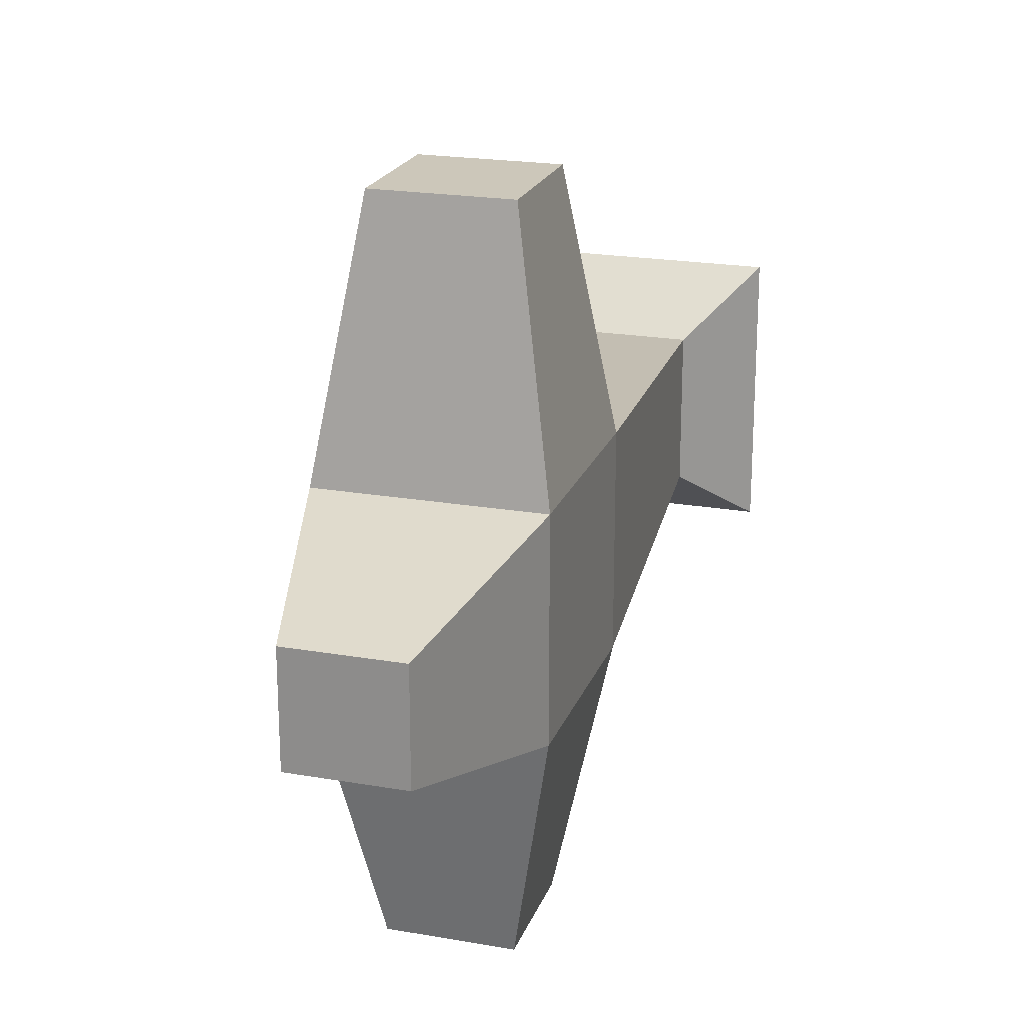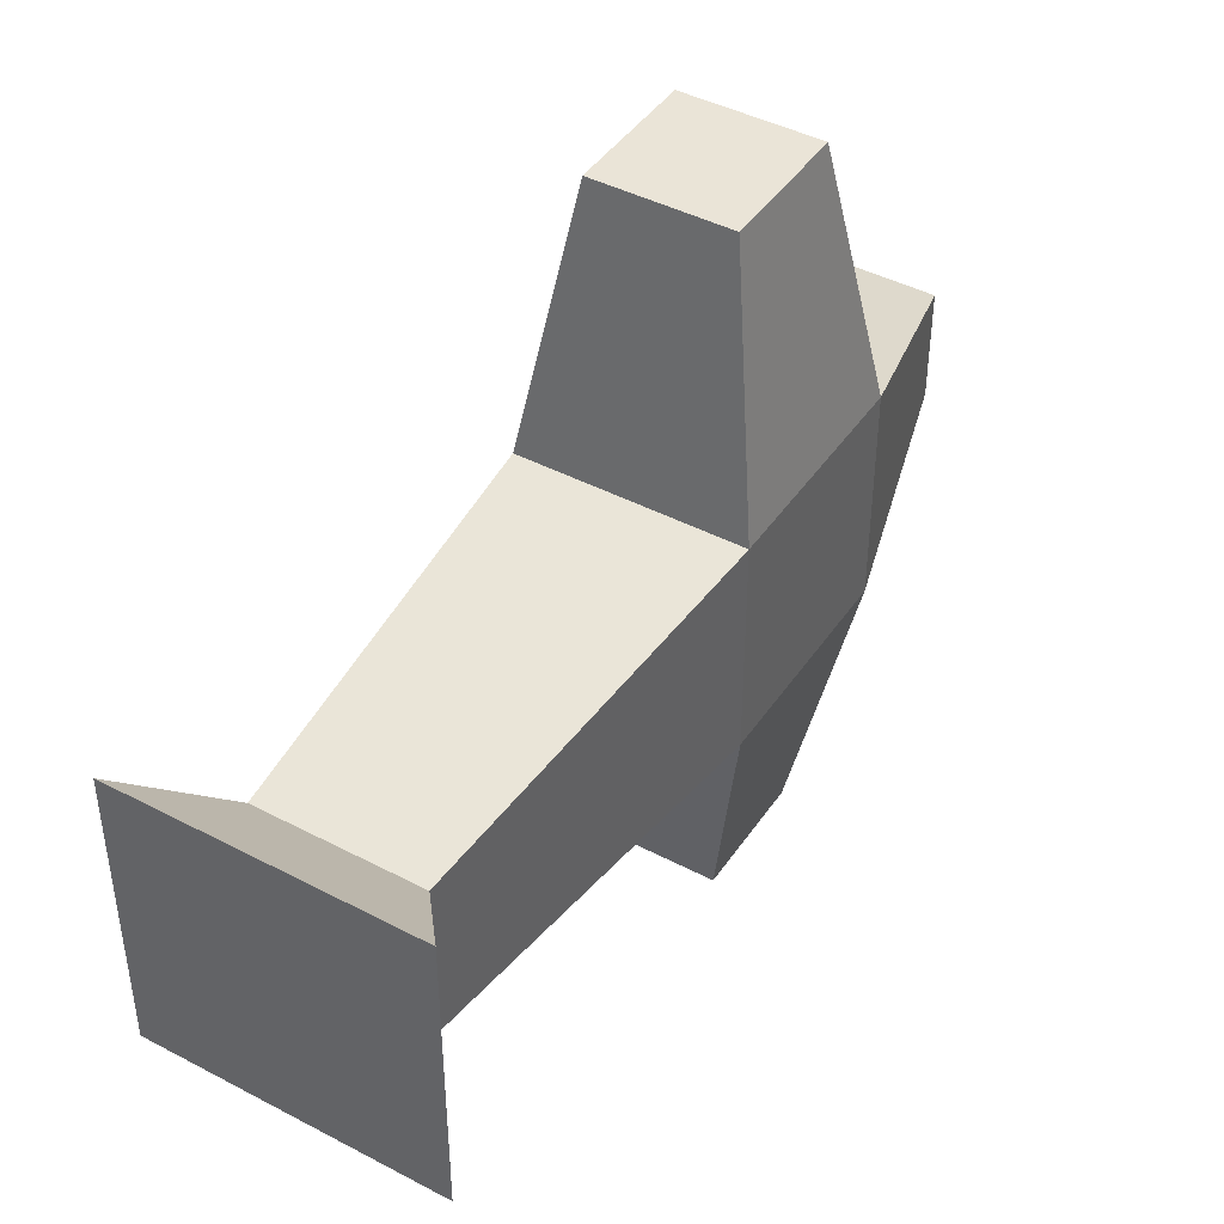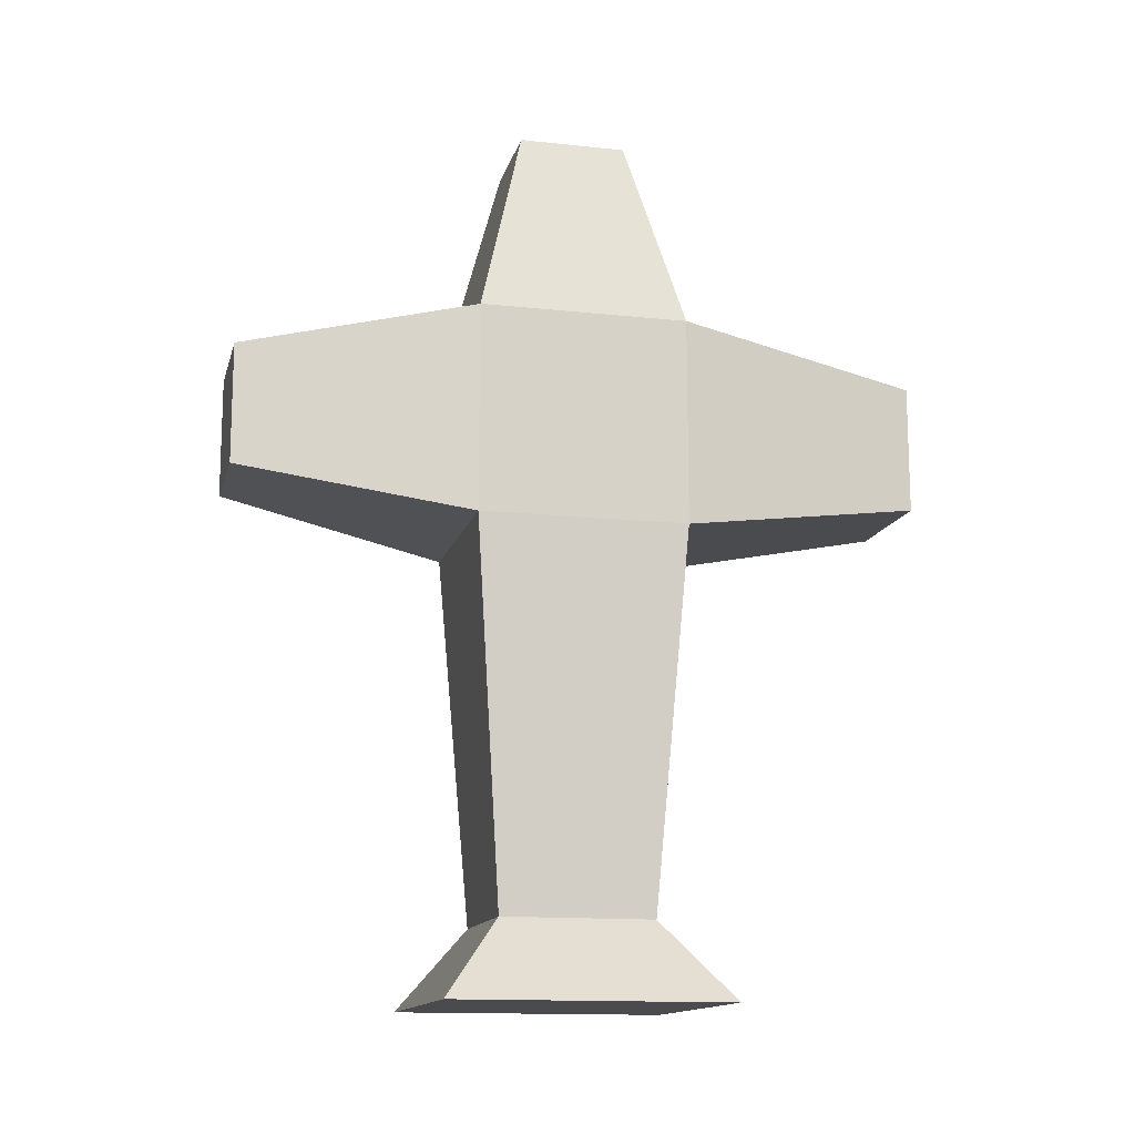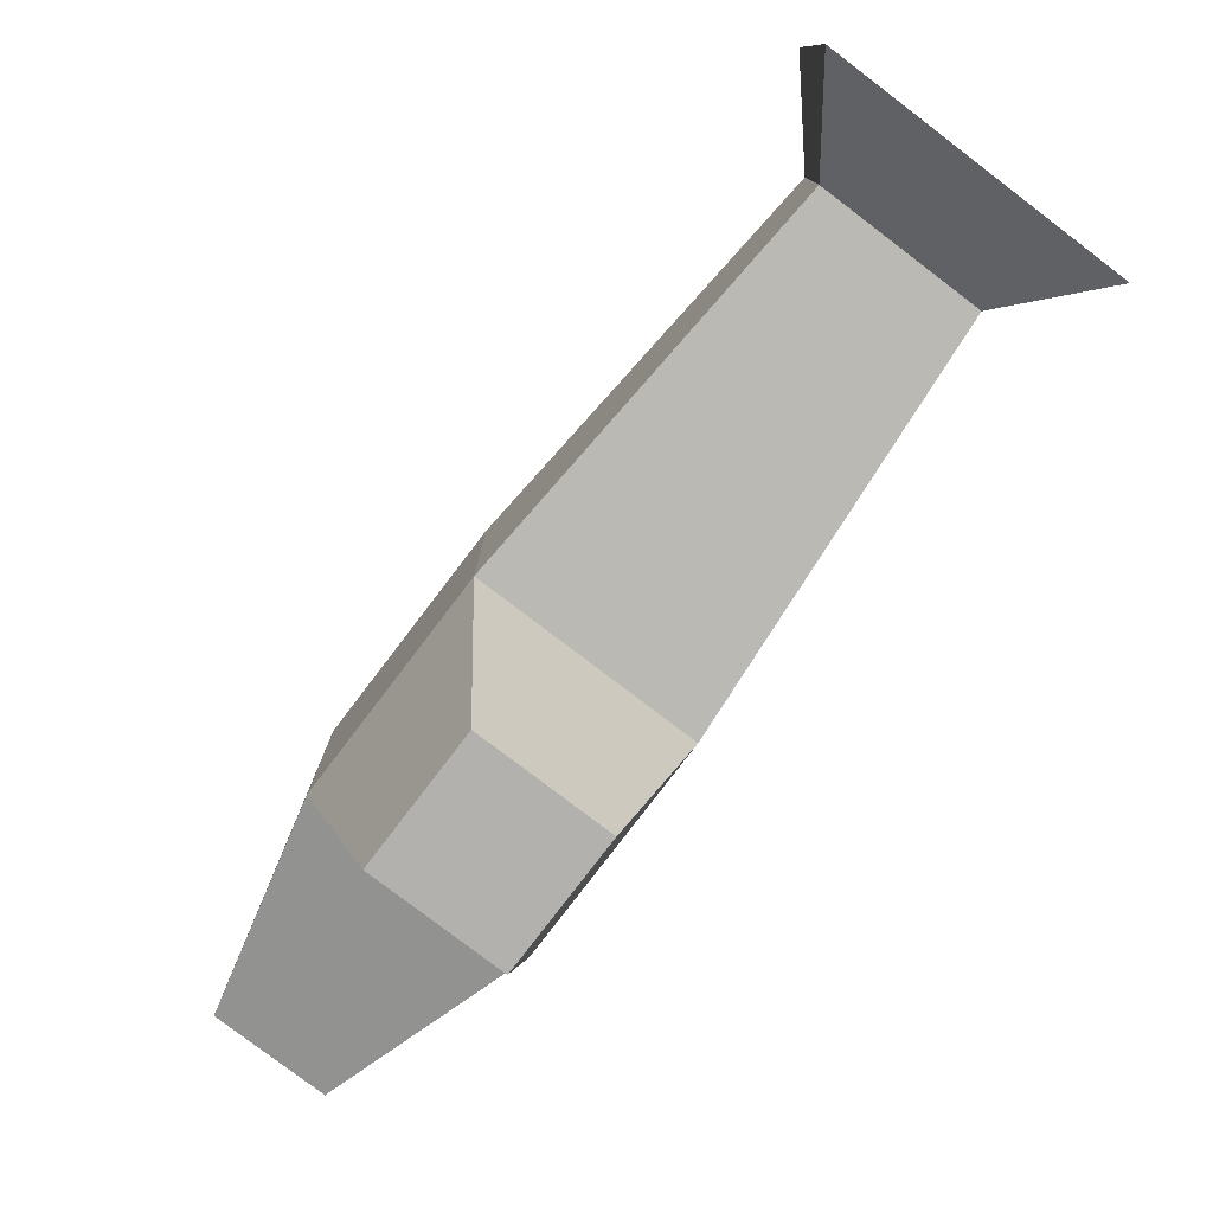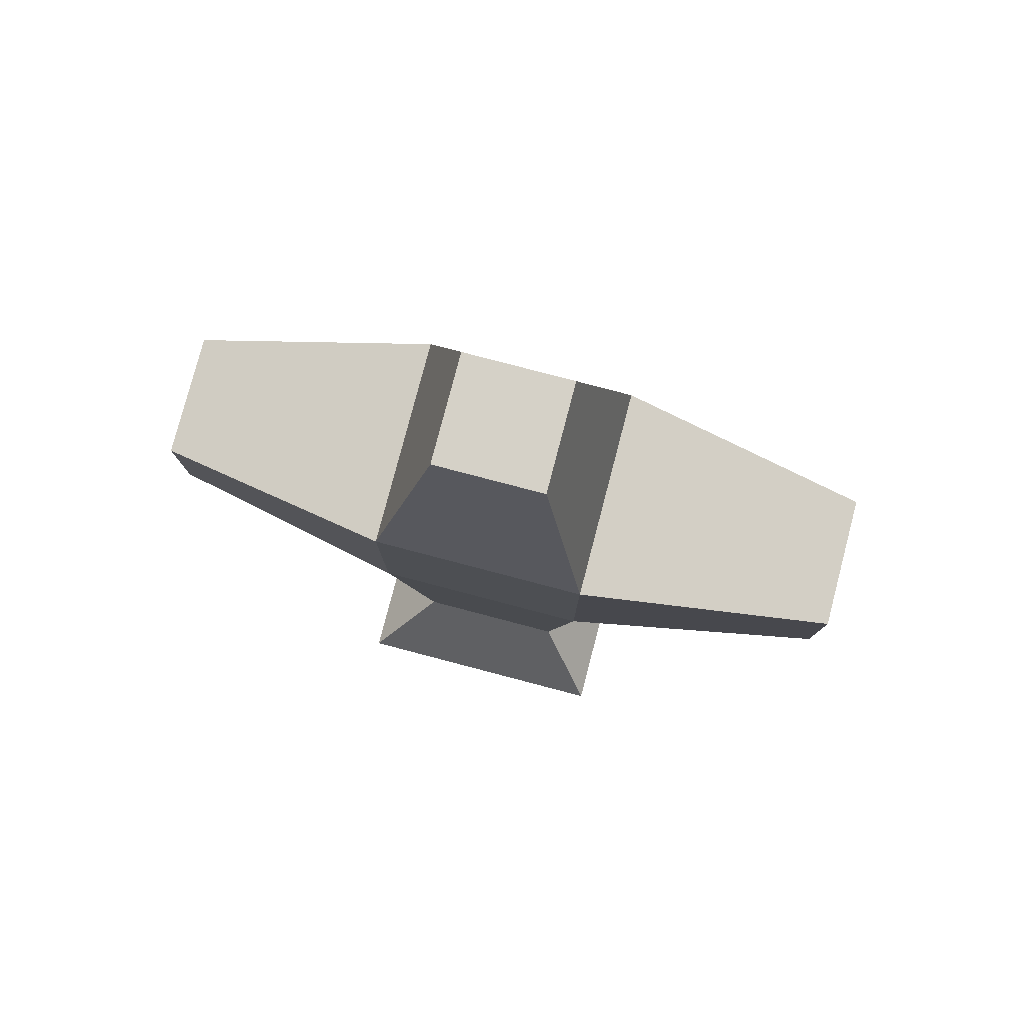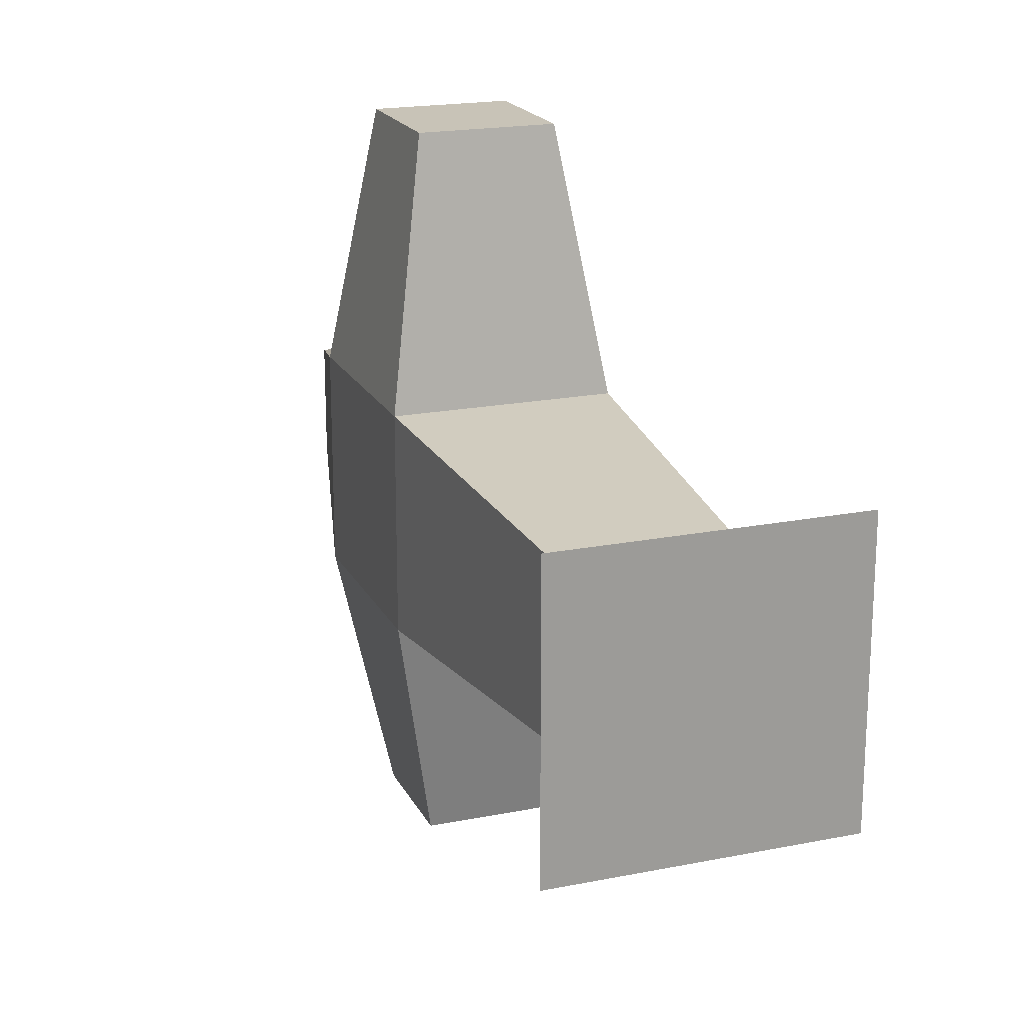
<metadata>
{"format":"obj","ext":"obj","renderer":"f3d","projection":"perspective","resolution":1024,"background":"white","views":[{"elev":21.3,"azim":-162.8,"up":"+Z"},{"elev":43.6,"azim":31.7,"up":"+Z"},{"elev":-13.9,"azim":-103.5,"up":"+Y"},{"elev":-79.3,"azim":-37.3,"up":"+Z"},{"elev":79.6,"azim":-75.3,"up":"+Y"},{"elev":19.6,"azim":-20.3,"up":"+Z"}]}
</metadata>
<code>
o Cube_Cube.001
v -1 -1 1
v -1 1 1
v -1 -1 -1
v -1 1 -1
v 1 -1 1
v 1 1 1
v 1 -1 -1
v 1 1 -1
v -0.5138 2.925 0.5138
v -0.5138 2.925 -0.5138
v 0.5138 2.925 -0.5138
v 0.5138 2.925 0.5138
v -0.5781 0.5781 -3.226
v -0.5781 -0.5781 -3.226
v 0.5781 -0.5781 -3.226
v 0.5781 0.5781 -3.226
v -0.6166 -0.6166 3.376
v -0.6166 0.6166 3.376
v 0.6166 0.6166 3.376
v 0.6166 -0.6166 3.376
v -0.7264 -4.635 -0.7264
v -0.7264 -4.635 0.7264
v 0.7264 -4.635 -0.7264
v 0.7264 -4.635 0.7264
v -1.319 -5.389 -1.319
v -1.319 -5.389 1.319
v 1.319 -5.389 -1.319
v 1.319 -5.389 1.319
f 2 3 1
f 8 13 4
f 8 5 7
f 2 19 6
f 3 22 1
f 2 10 4
f 10 12 11
f 6 9 2
f 4 11 8
f 8 12 6
f 13 15 14
f 4 14 3
f 7 16 8
f 3 15 7
f 19 17 20
f 6 20 5
f 1 18 2
f 5 17 1
f 23 28 27
f 5 23 7
f 1 24 5
f 7 21 3
f 27 26 25
f 22 25 26
f 24 26 28
f 21 27 25
f 2 4 3
f 8 16 13
f 8 6 5
f 2 18 19
f 3 21 22
f 2 9 10
f 10 9 12
f 6 12 9
f 4 10 11
f 8 11 12
f 13 16 15
f 4 13 14
f 7 15 16
f 3 14 15
f 19 18 17
f 6 19 20
f 1 17 18
f 5 20 17
f 23 24 28
f 5 24 23
f 1 22 24
f 7 23 21
f 27 28 26
f 22 21 25
f 24 22 26
f 21 23 27

</code>
